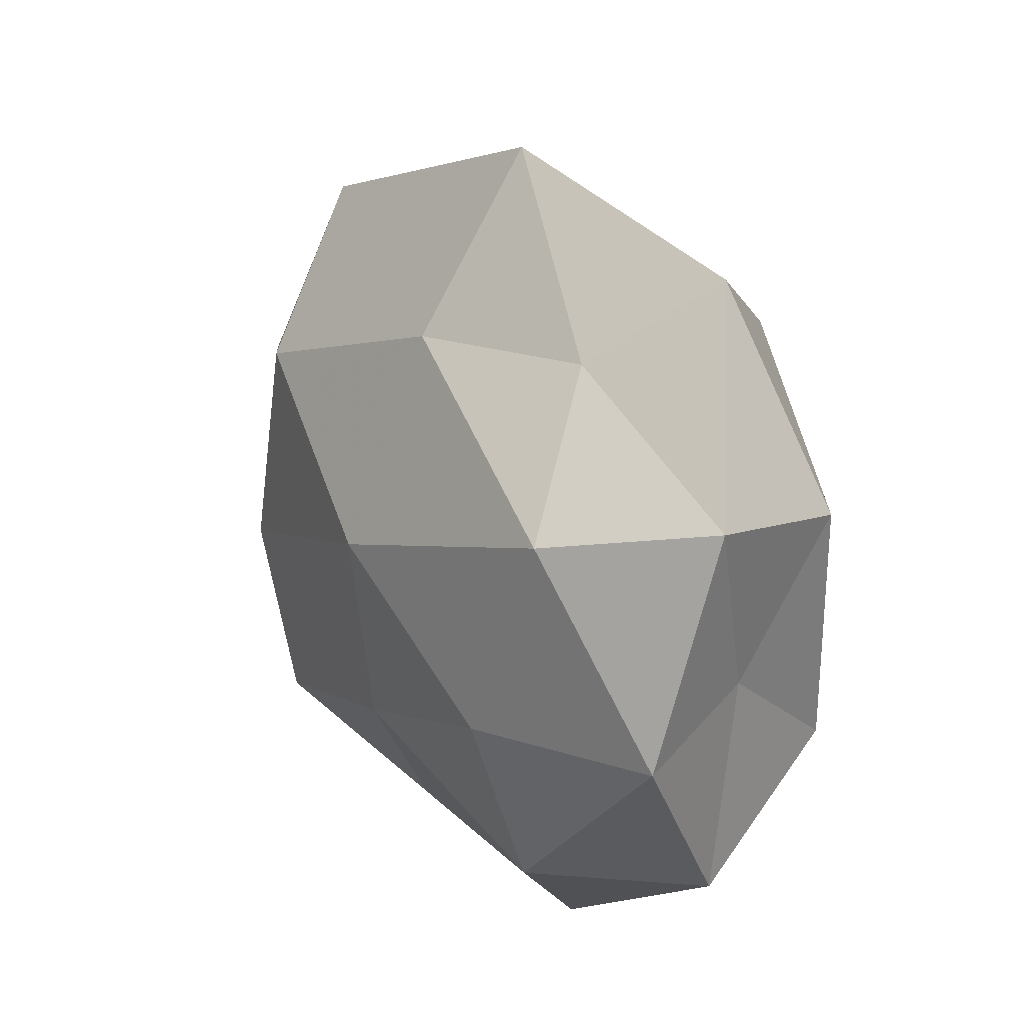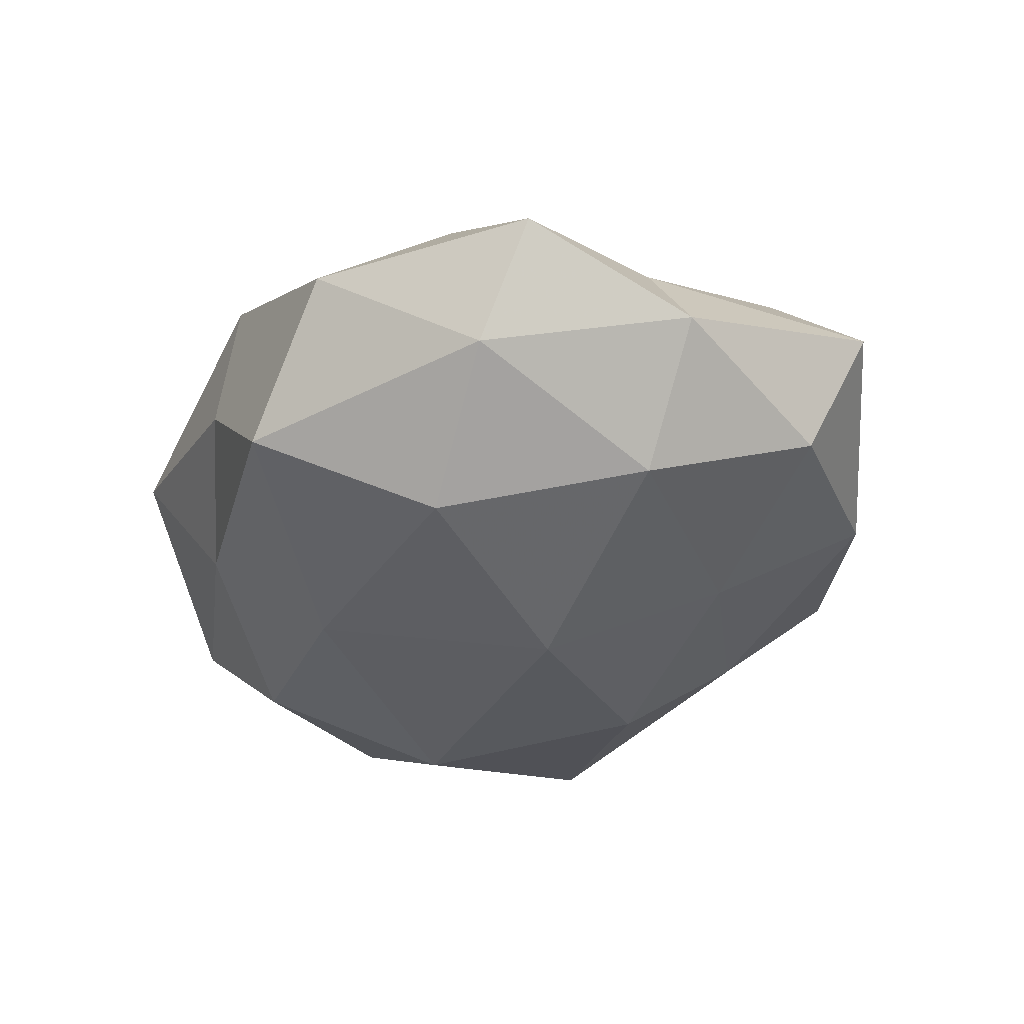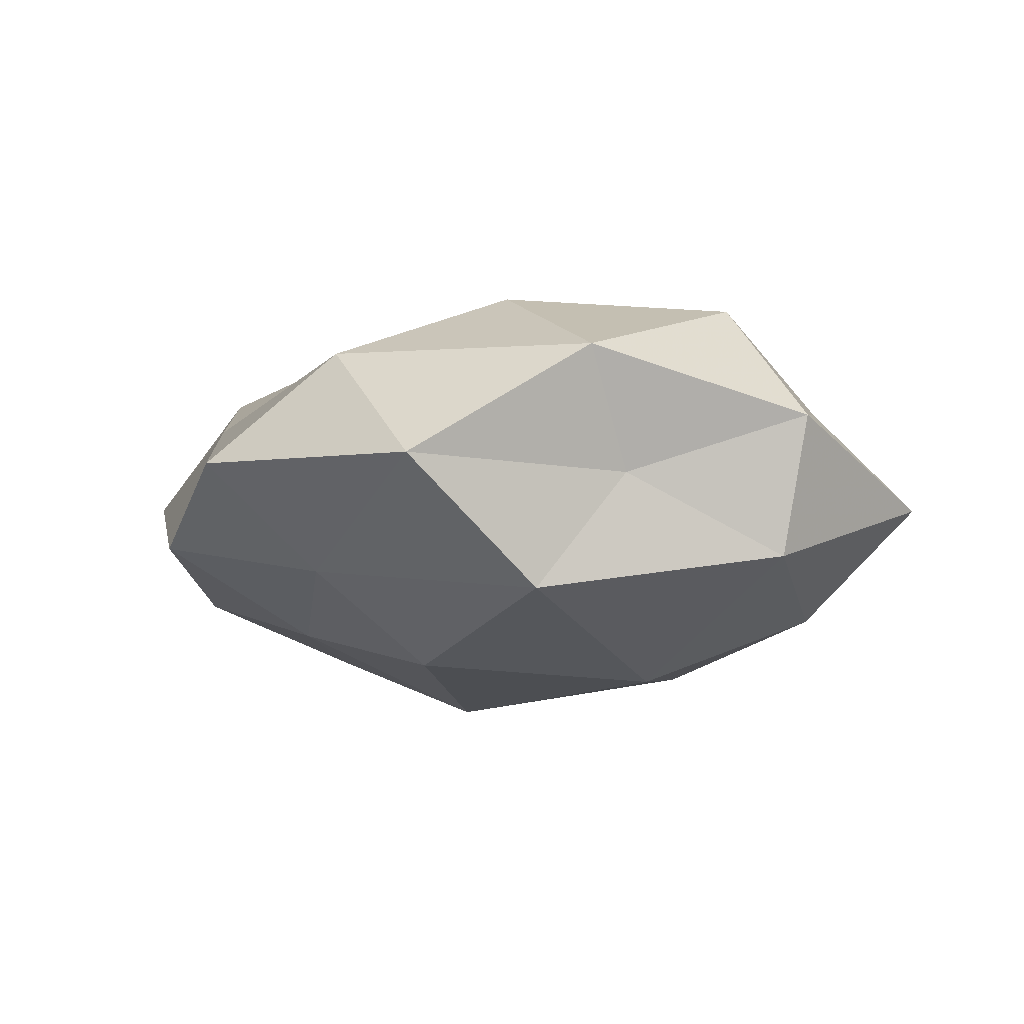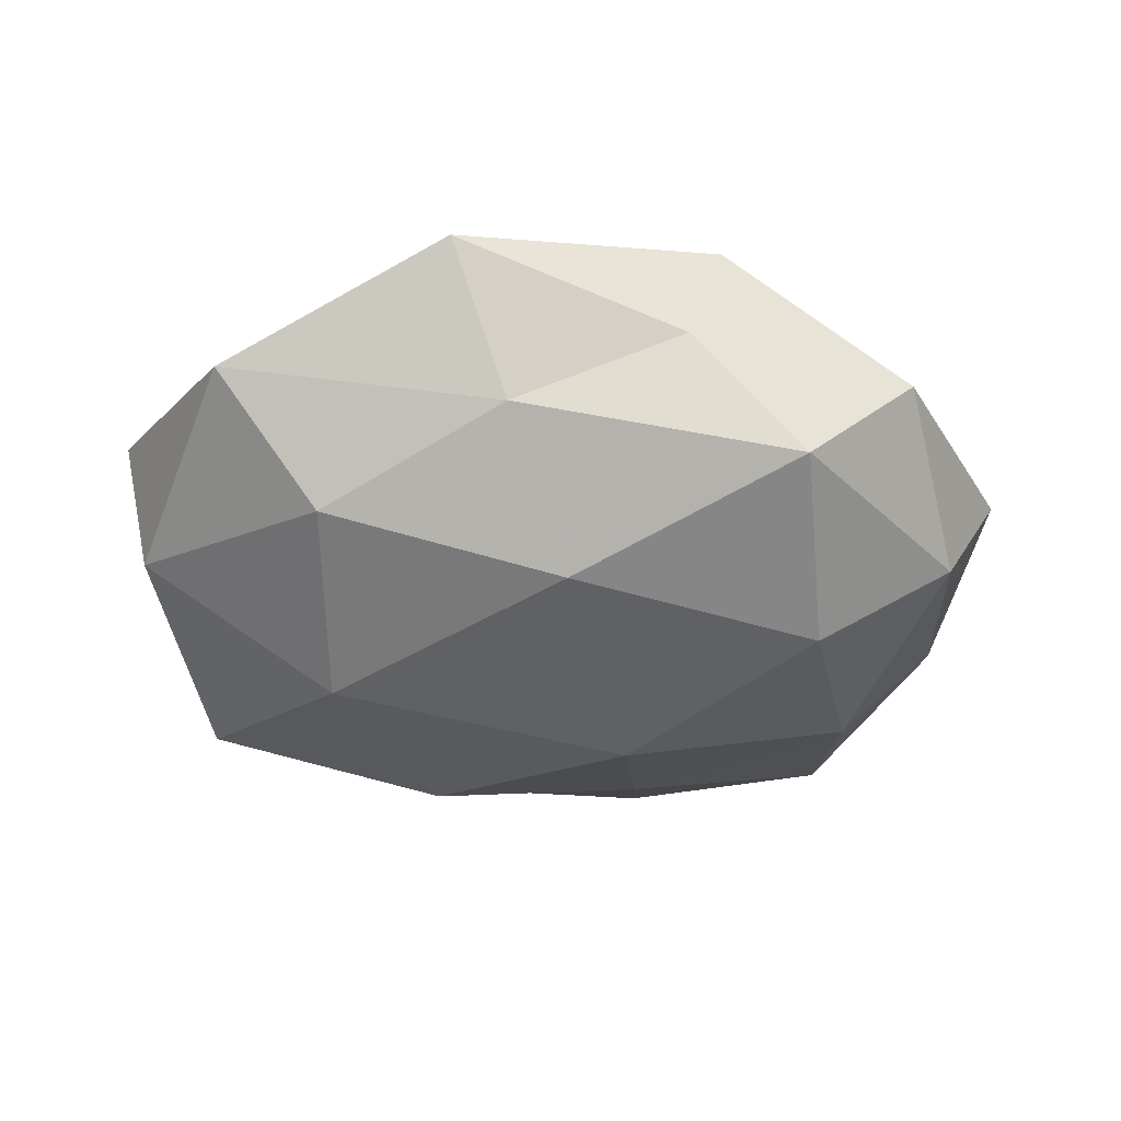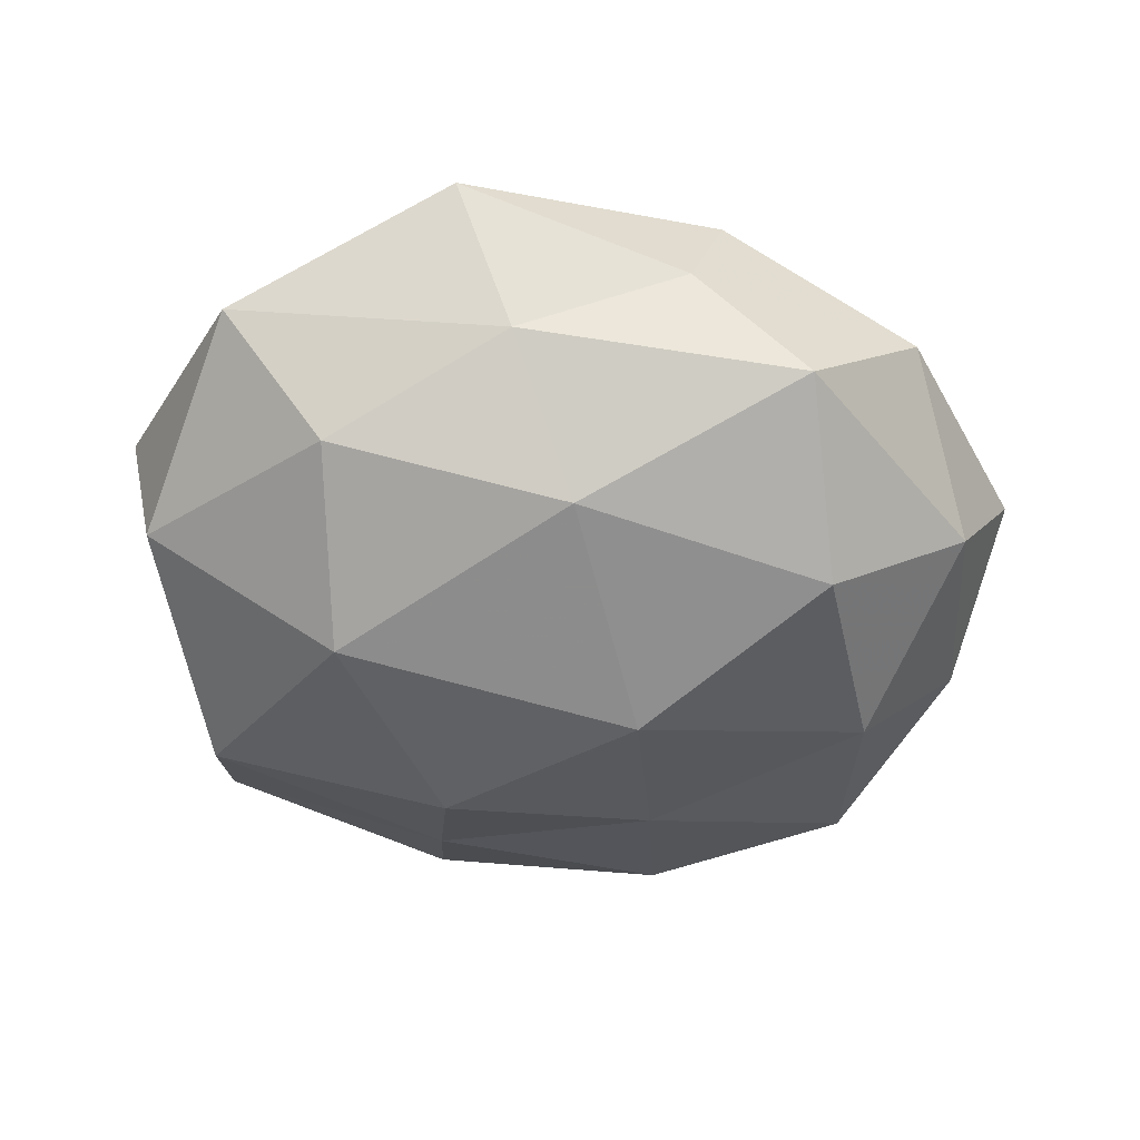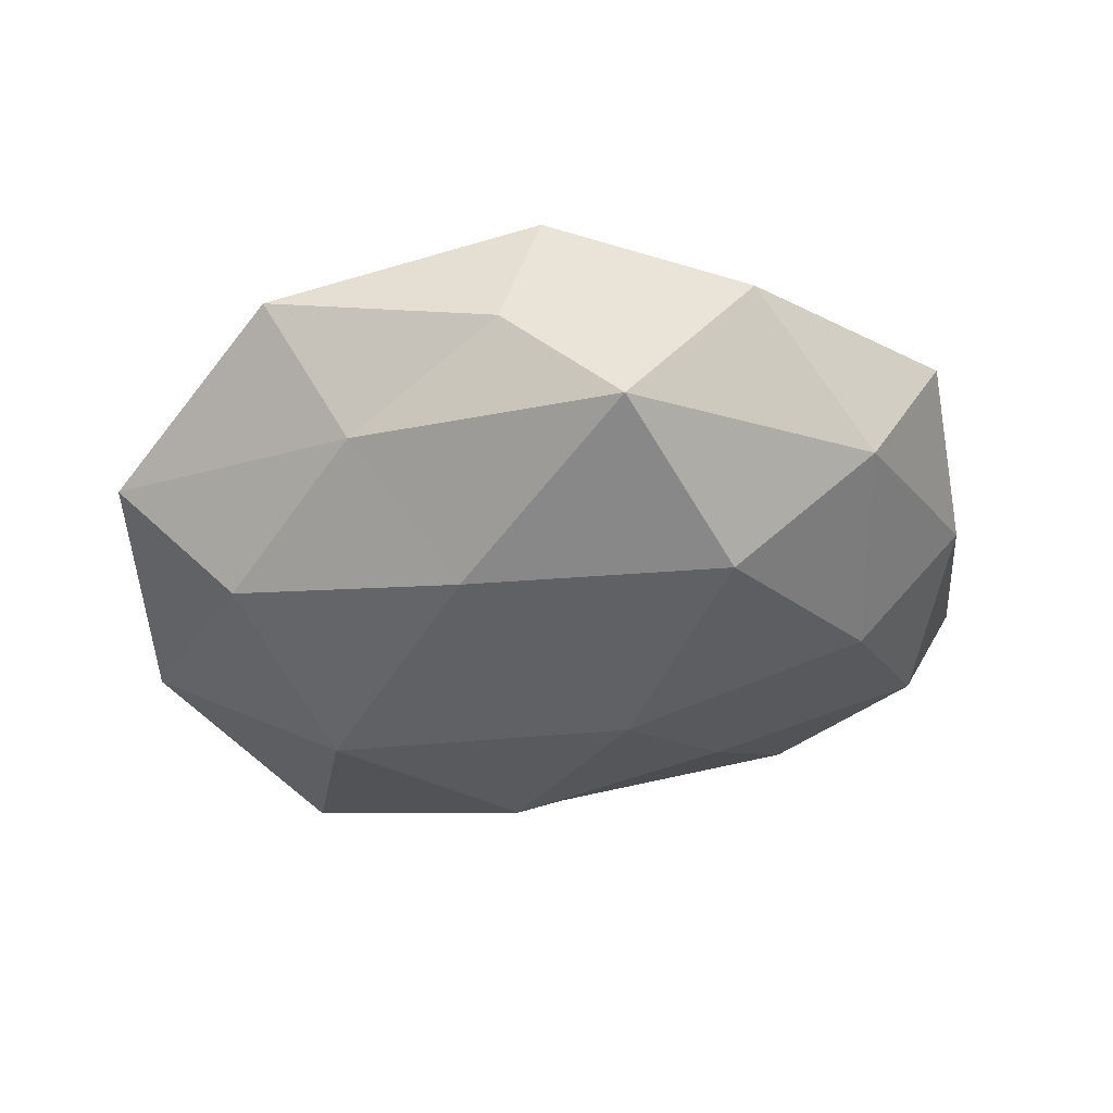
<metadata>
{"format":"obj","ext":"obj","renderer":"f3d","projection":"perspective","resolution":1024,"background":"white","views":[{"elev":18.0,"azim":60.5,"up":"+Y"},{"elev":-36.3,"azim":-101.3,"up":"+Z"},{"elev":-9.7,"azim":64.2,"up":"+Z"},{"elev":-38.3,"azim":177.0,"up":"+Z"},{"elev":-54.4,"azim":177.9,"up":"+Z"},{"elev":-38.9,"azim":-155.0,"up":"+Z"}]}
</metadata>
<code>
v -0.03127 -0.03142 0.01807
v -0.01884 0.04053 0.01507
v 0.04228 -0.03565 -0.002182
v 0.01361 0.04957 0.007342
v 0.04217 -0.01864 -0.01721
v -0.01283 -0.02691 -0.01778
v -0.001136 -0.02398 0.02073
v -0.03845 -0.01062 -0.01869
v -0.02806 0.03788 -0.01362
v 0.01306 -0.02041 -0.02395
v -0.04267 -0.0393 0.003672
v -0.0316 0.01492 -0.02321
v 0.02464 -0.03776 0.01322
v -0.05658 0.008231 0.003677
v 0.00753 0.002288 0.0279
v 0.04953 0.01148 -0.01242
v 0.03219 0.02793 0.01019
v -0.01463 -0.0467 -0.006549
v -0.01651 0.02052 0.02607
v -0.00986 -0.003792 -0.02785
v 0.04591 -0.008366 -0.002969
v -0.04907 0.01279 -0.0104
v -0.03977 0.01521 0.0155
v 0.01394 -0.03594 -0.01269
v -0.0423 0.03233 0.002228
v 0.006491 0.03978 -0.009004
v 0.02788 0.02882 -0.01725
v 0.02766 -0.01557 0.02212
v 0.04028 0.03773 -0.003499
v 0.05328 0.01295 0.004662
v 0.01414 -0.05091 3.54e-05
v 0.0501 -0.01522 0.01129
v -0.03797 -0.03241 -0.01109
v 0.02613 0.005224 -0.02614
v -0.00116 0.02498 -0.02278
v 0.01168 0.02799 0.01971
v -0.02675 -0.006349 0.02469
v -0.008781 -0.04124 0.009162
v 0.03959 0.01004 0.02058
v -0.04225 -0.01066 0.01022
v -0.01431 0.04244 0.0001228
v -0.05141 -0.0134 -0.004147
f 20 6 8
f 20 10 6
f 12 20 8
f 21 3 5
f 5 16 21
f 12 8 22
f 12 22 9
f 2 23 19
f 3 24 5
f 5 24 10
f 6 10 24
f 6 24 18
f 22 25 9
f 22 14 25
f 25 23 2
f 25 14 23
f 28 7 13
f 28 15 7
f 29 4 17
f 26 4 29
f 29 16 27
f 27 26 29
f 30 21 16
f 30 16 29
f 17 30 29
f 13 31 3
f 3 31 24
f 18 24 31
f 13 3 32
f 32 3 21
f 28 13 32
f 32 21 30
f 8 6 33
f 33 6 18
f 18 11 33
f 10 34 5
f 34 16 5
f 20 34 10
f 34 27 16
f 12 9 35
f 12 35 20
f 9 26 35
f 35 26 27
f 35 34 20
f 35 27 34
f 36 4 2
f 36 17 4
f 19 36 2
f 15 36 19
f 7 37 1
f 15 37 7
f 15 19 37
f 37 19 23
f 7 1 38
f 38 1 11
f 7 38 13
f 38 11 18
f 13 38 31
f 31 38 18
f 28 39 15
f 39 30 17
f 28 32 39
f 32 30 39
f 39 36 15
f 39 17 36
f 40 11 1
f 40 23 14
f 1 37 40
f 37 23 40
f 2 4 41
f 41 25 2
f 9 25 41
f 26 41 4
f 9 41 26
f 8 42 22
f 22 42 14
f 8 33 42
f 42 33 11
f 42 11 40
f 14 42 40

</code>
